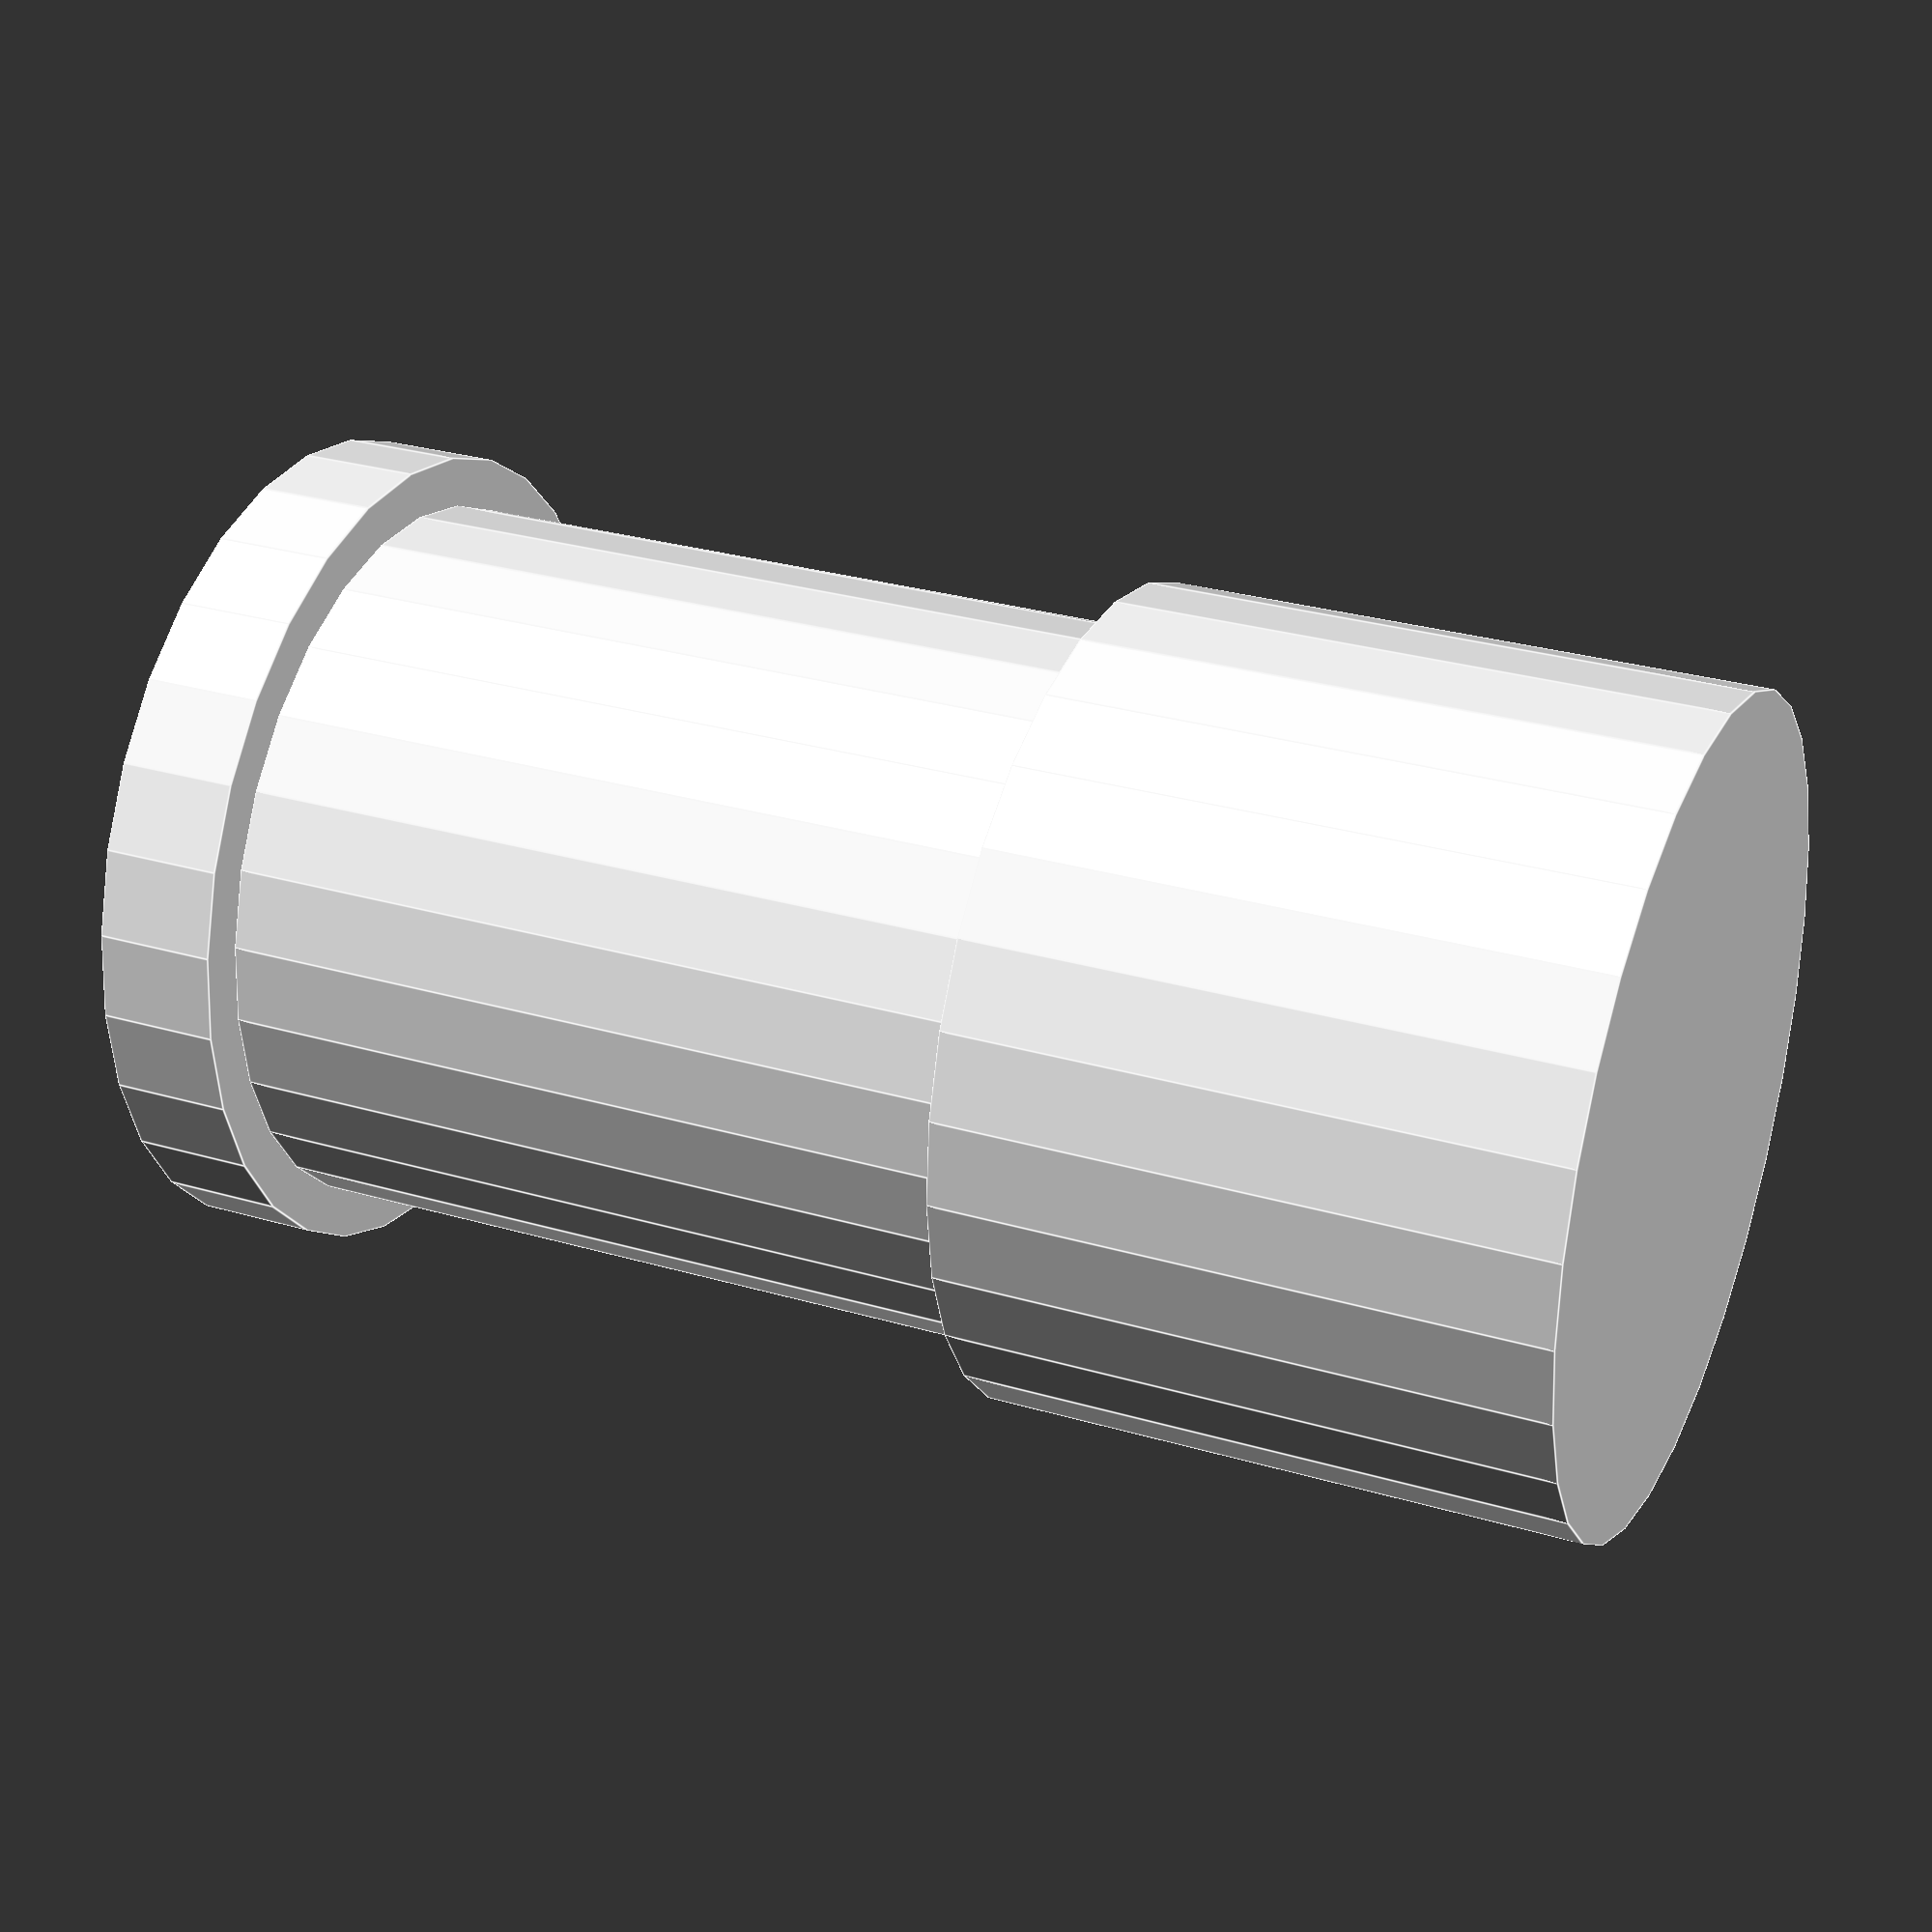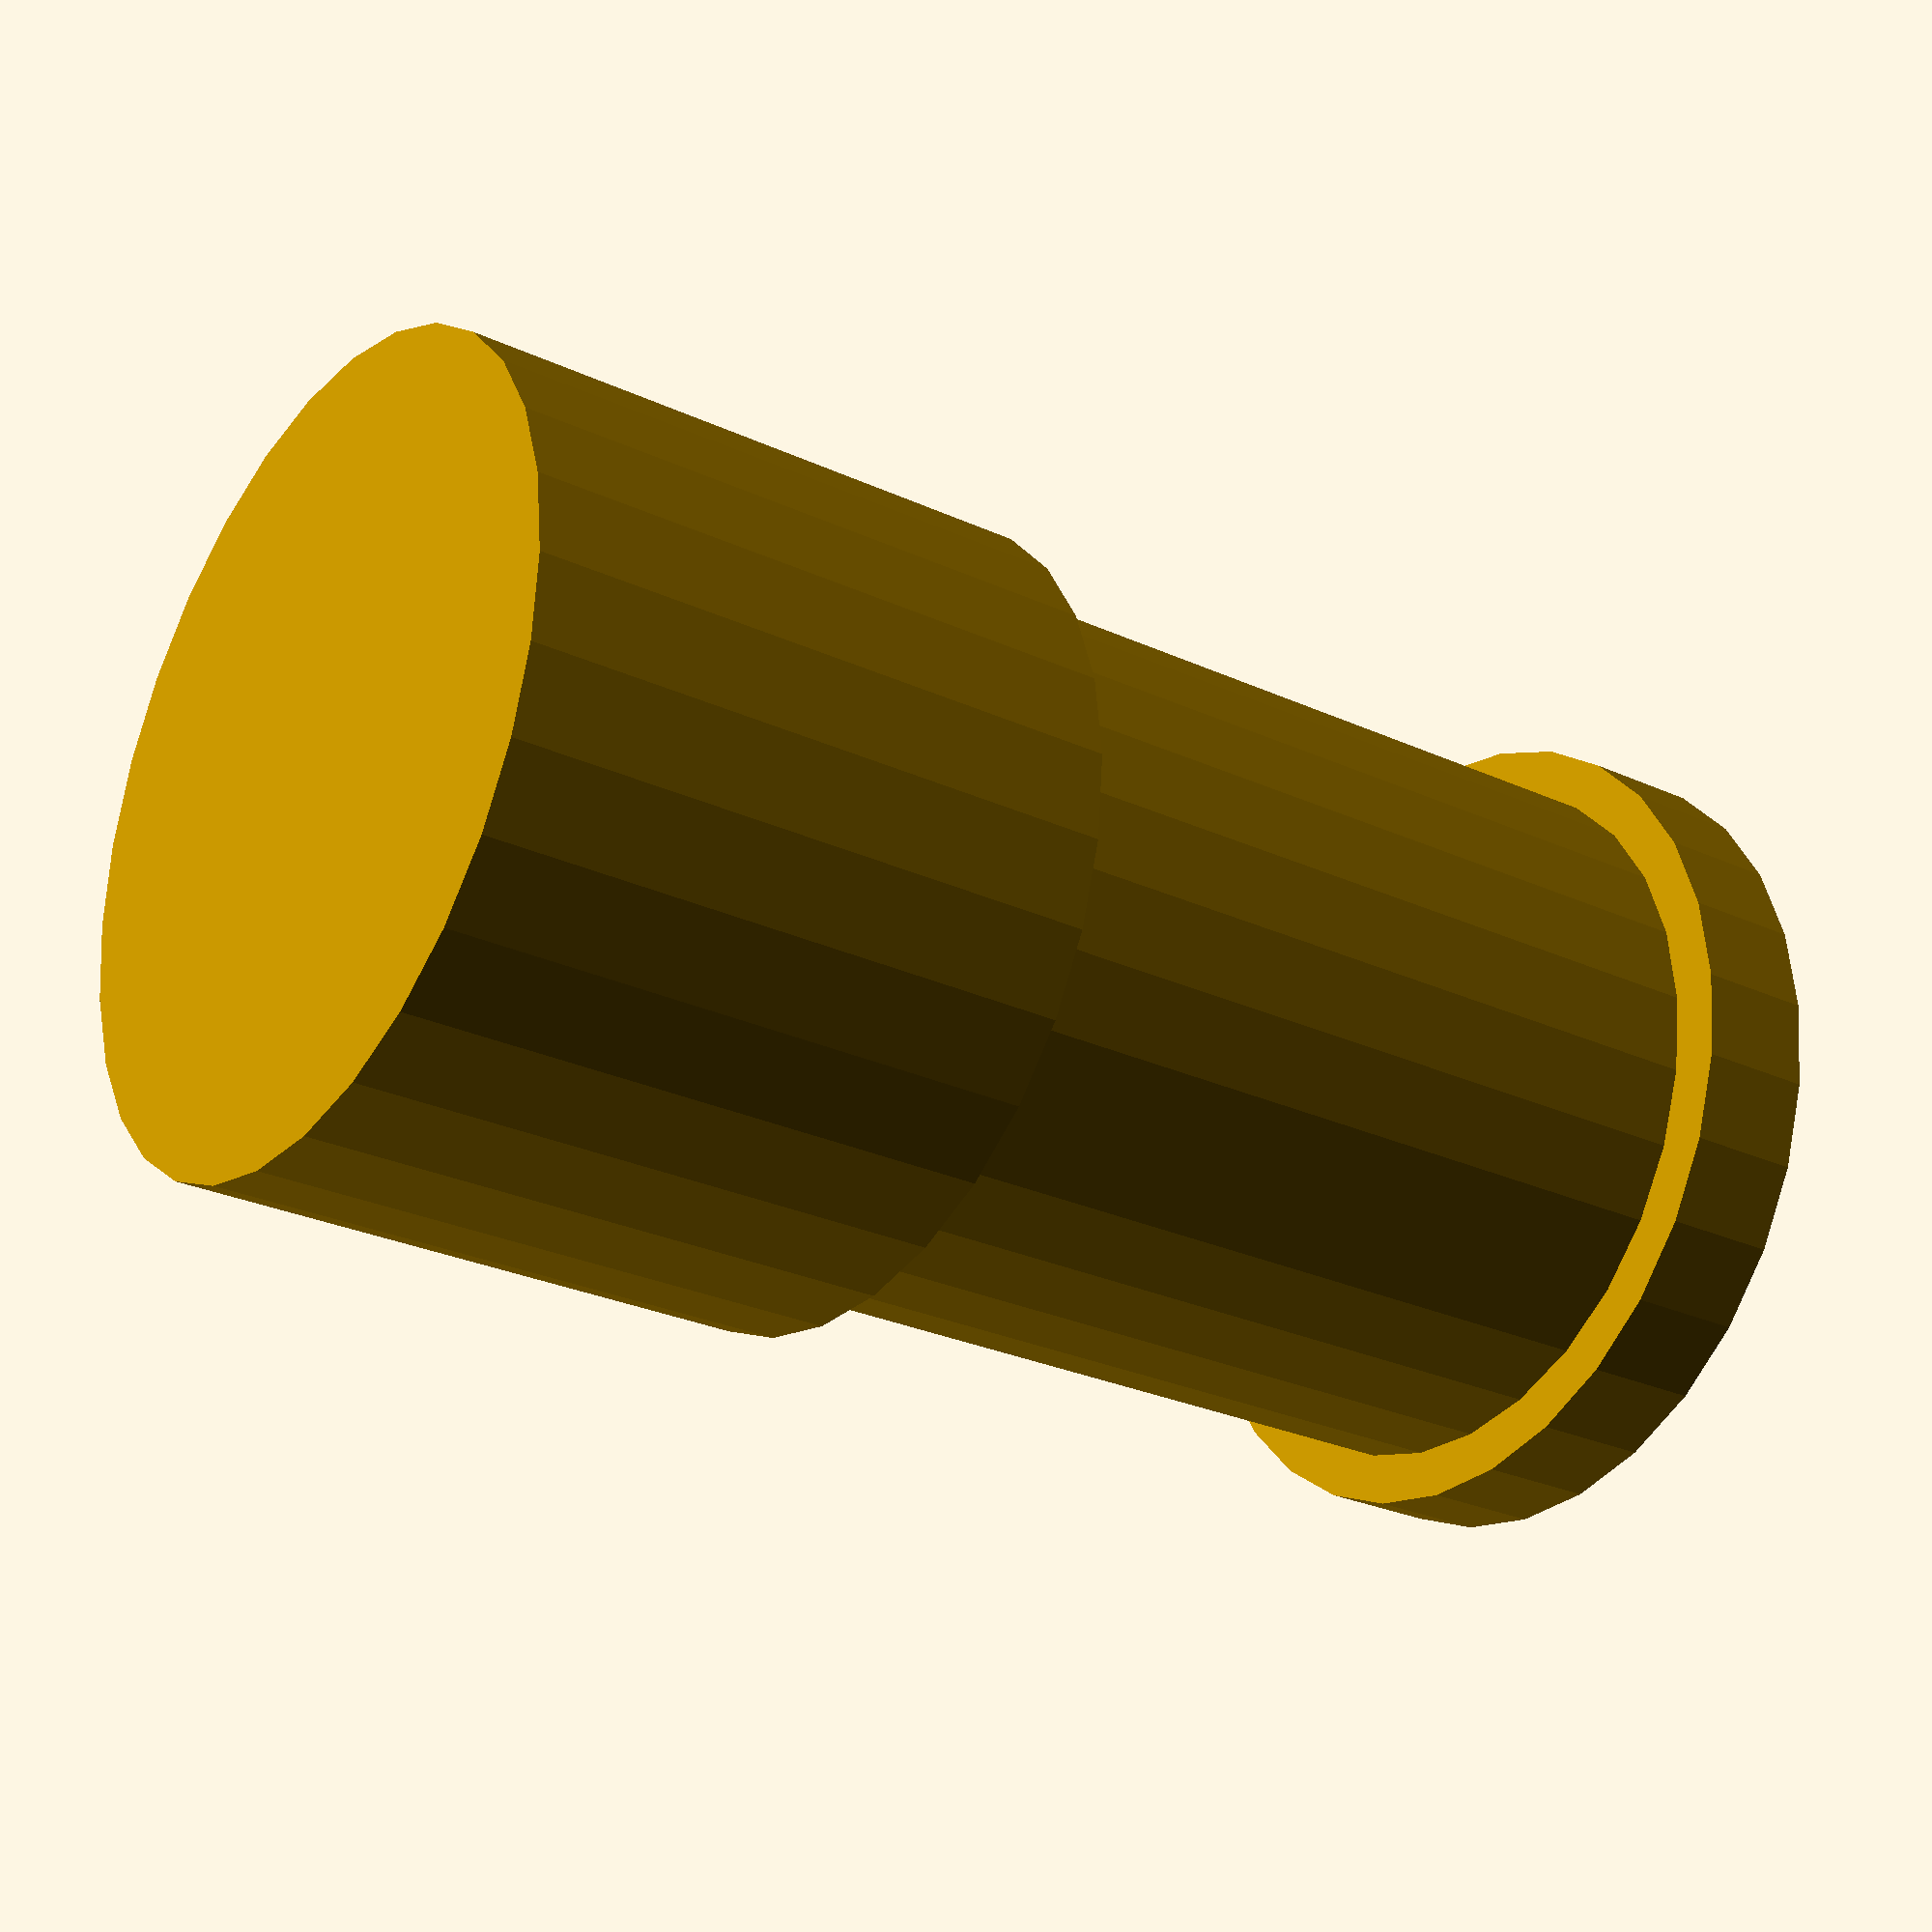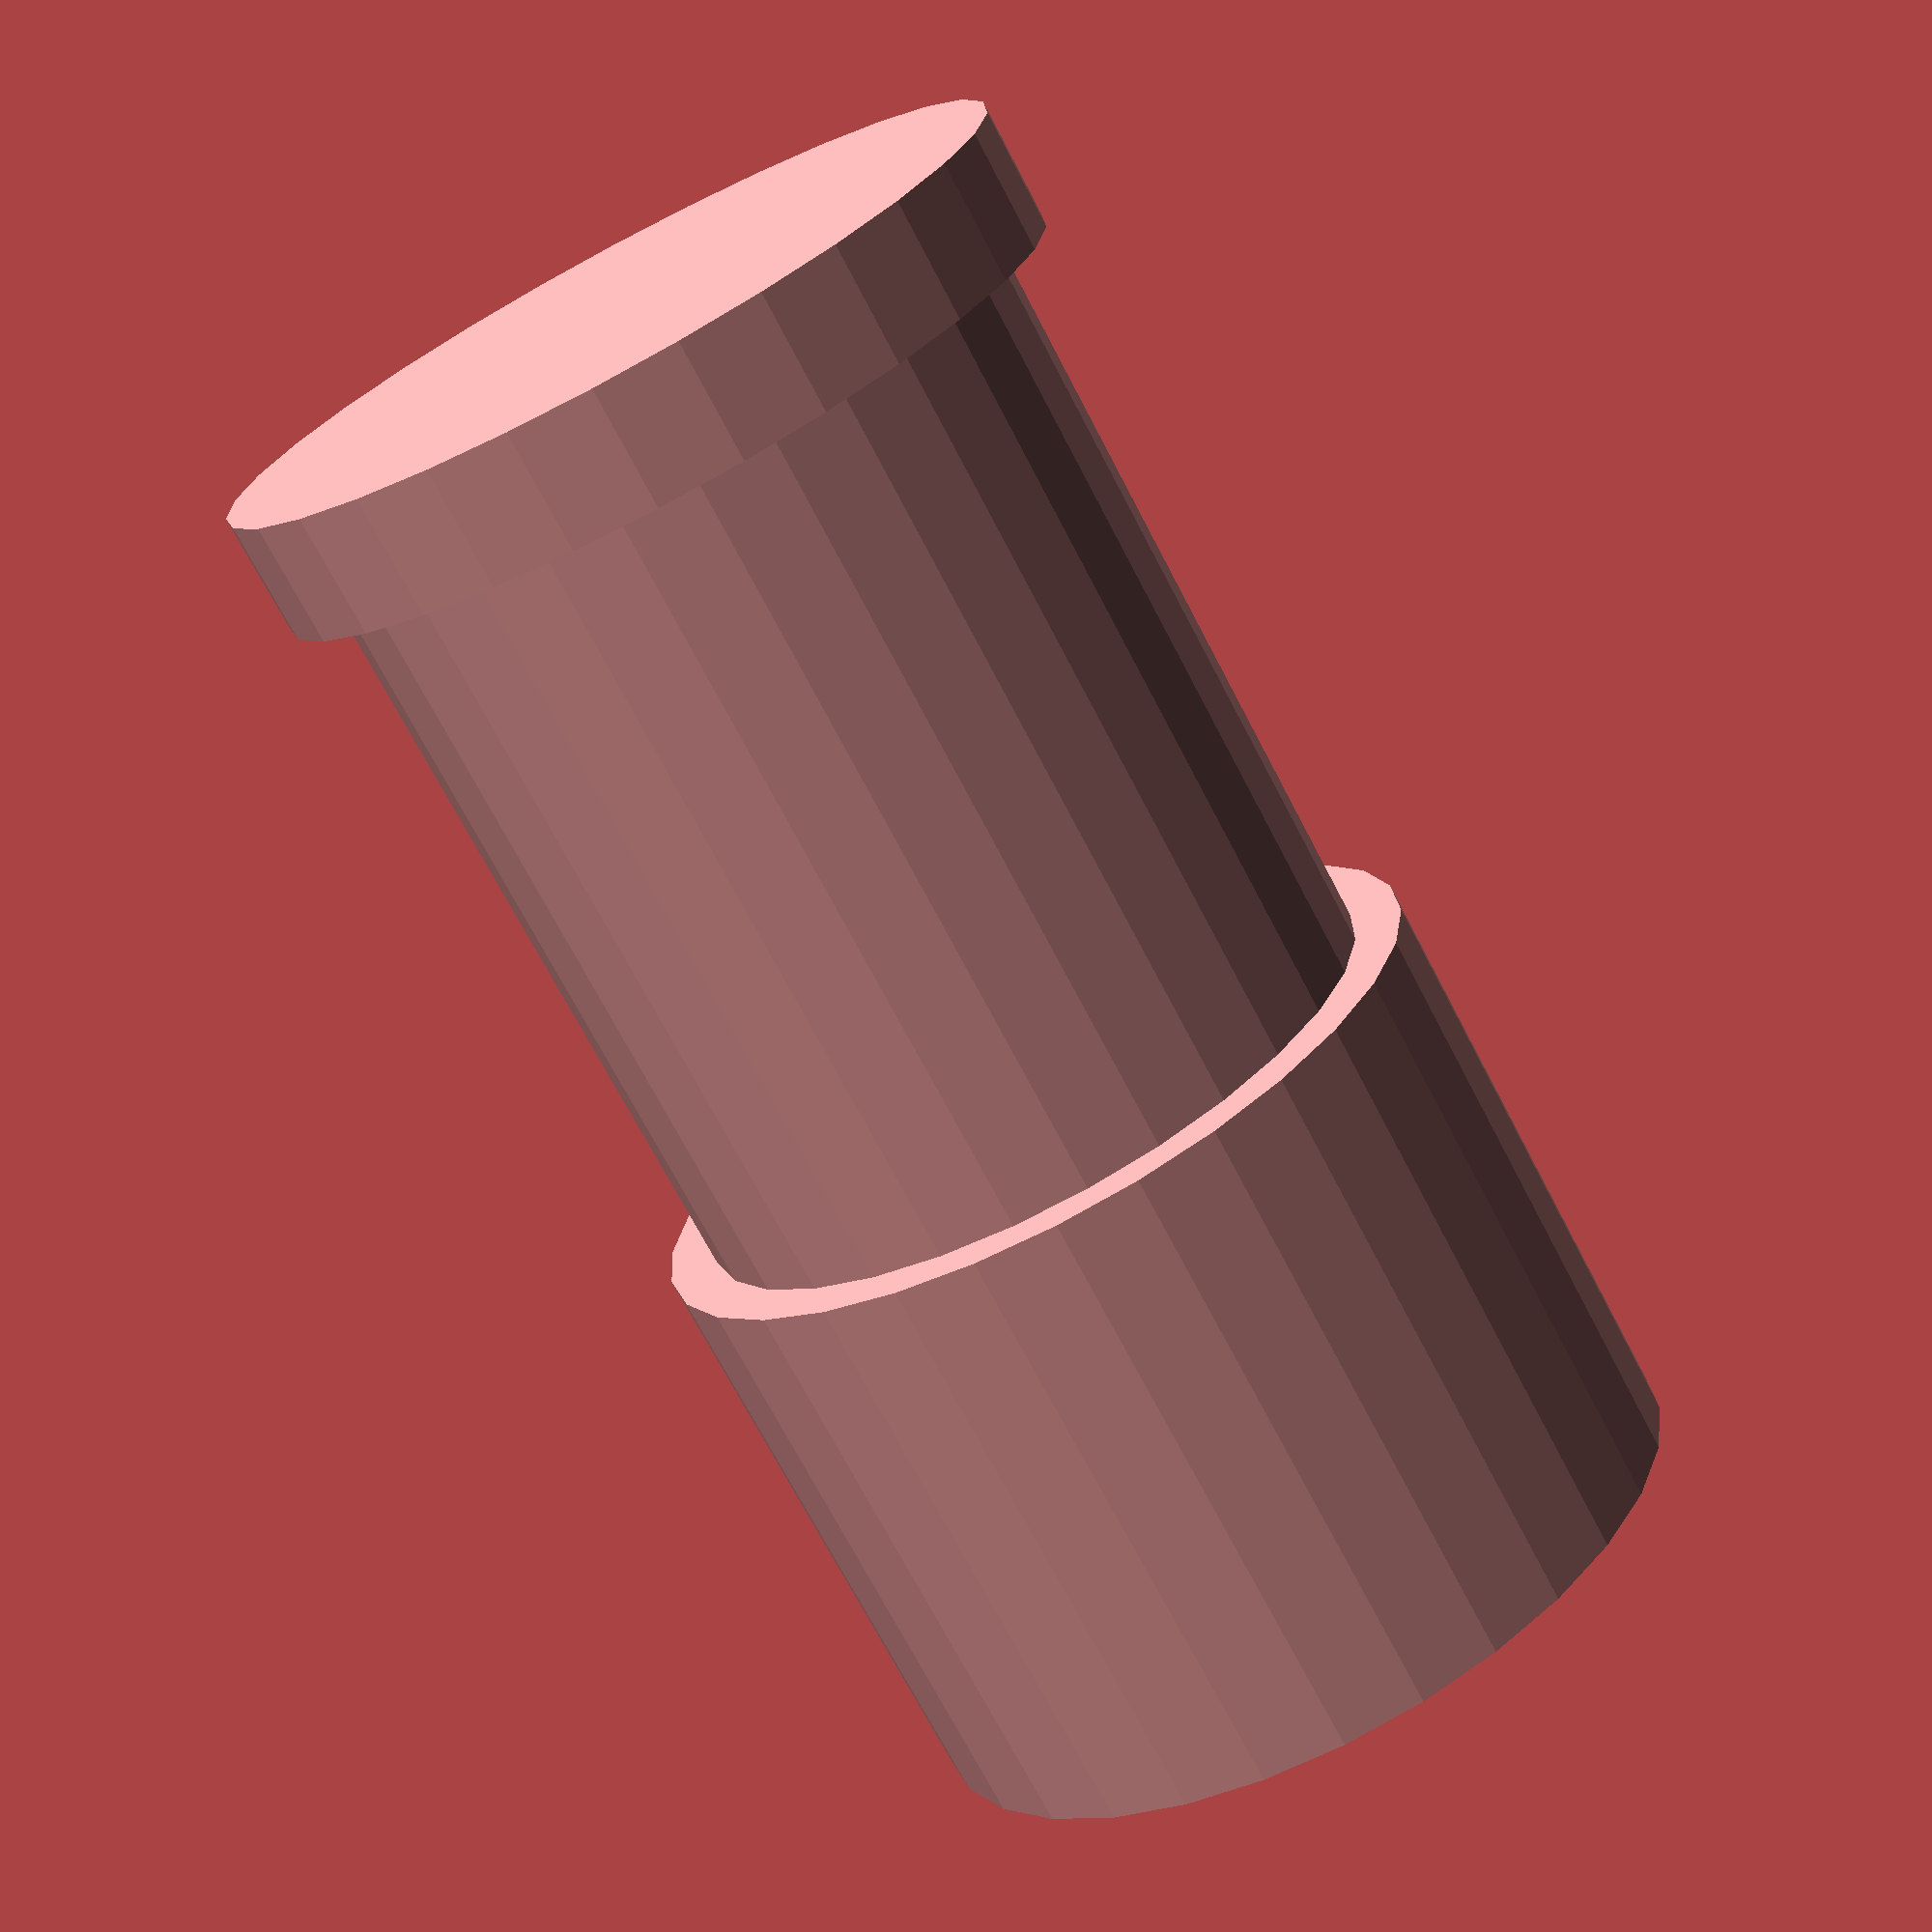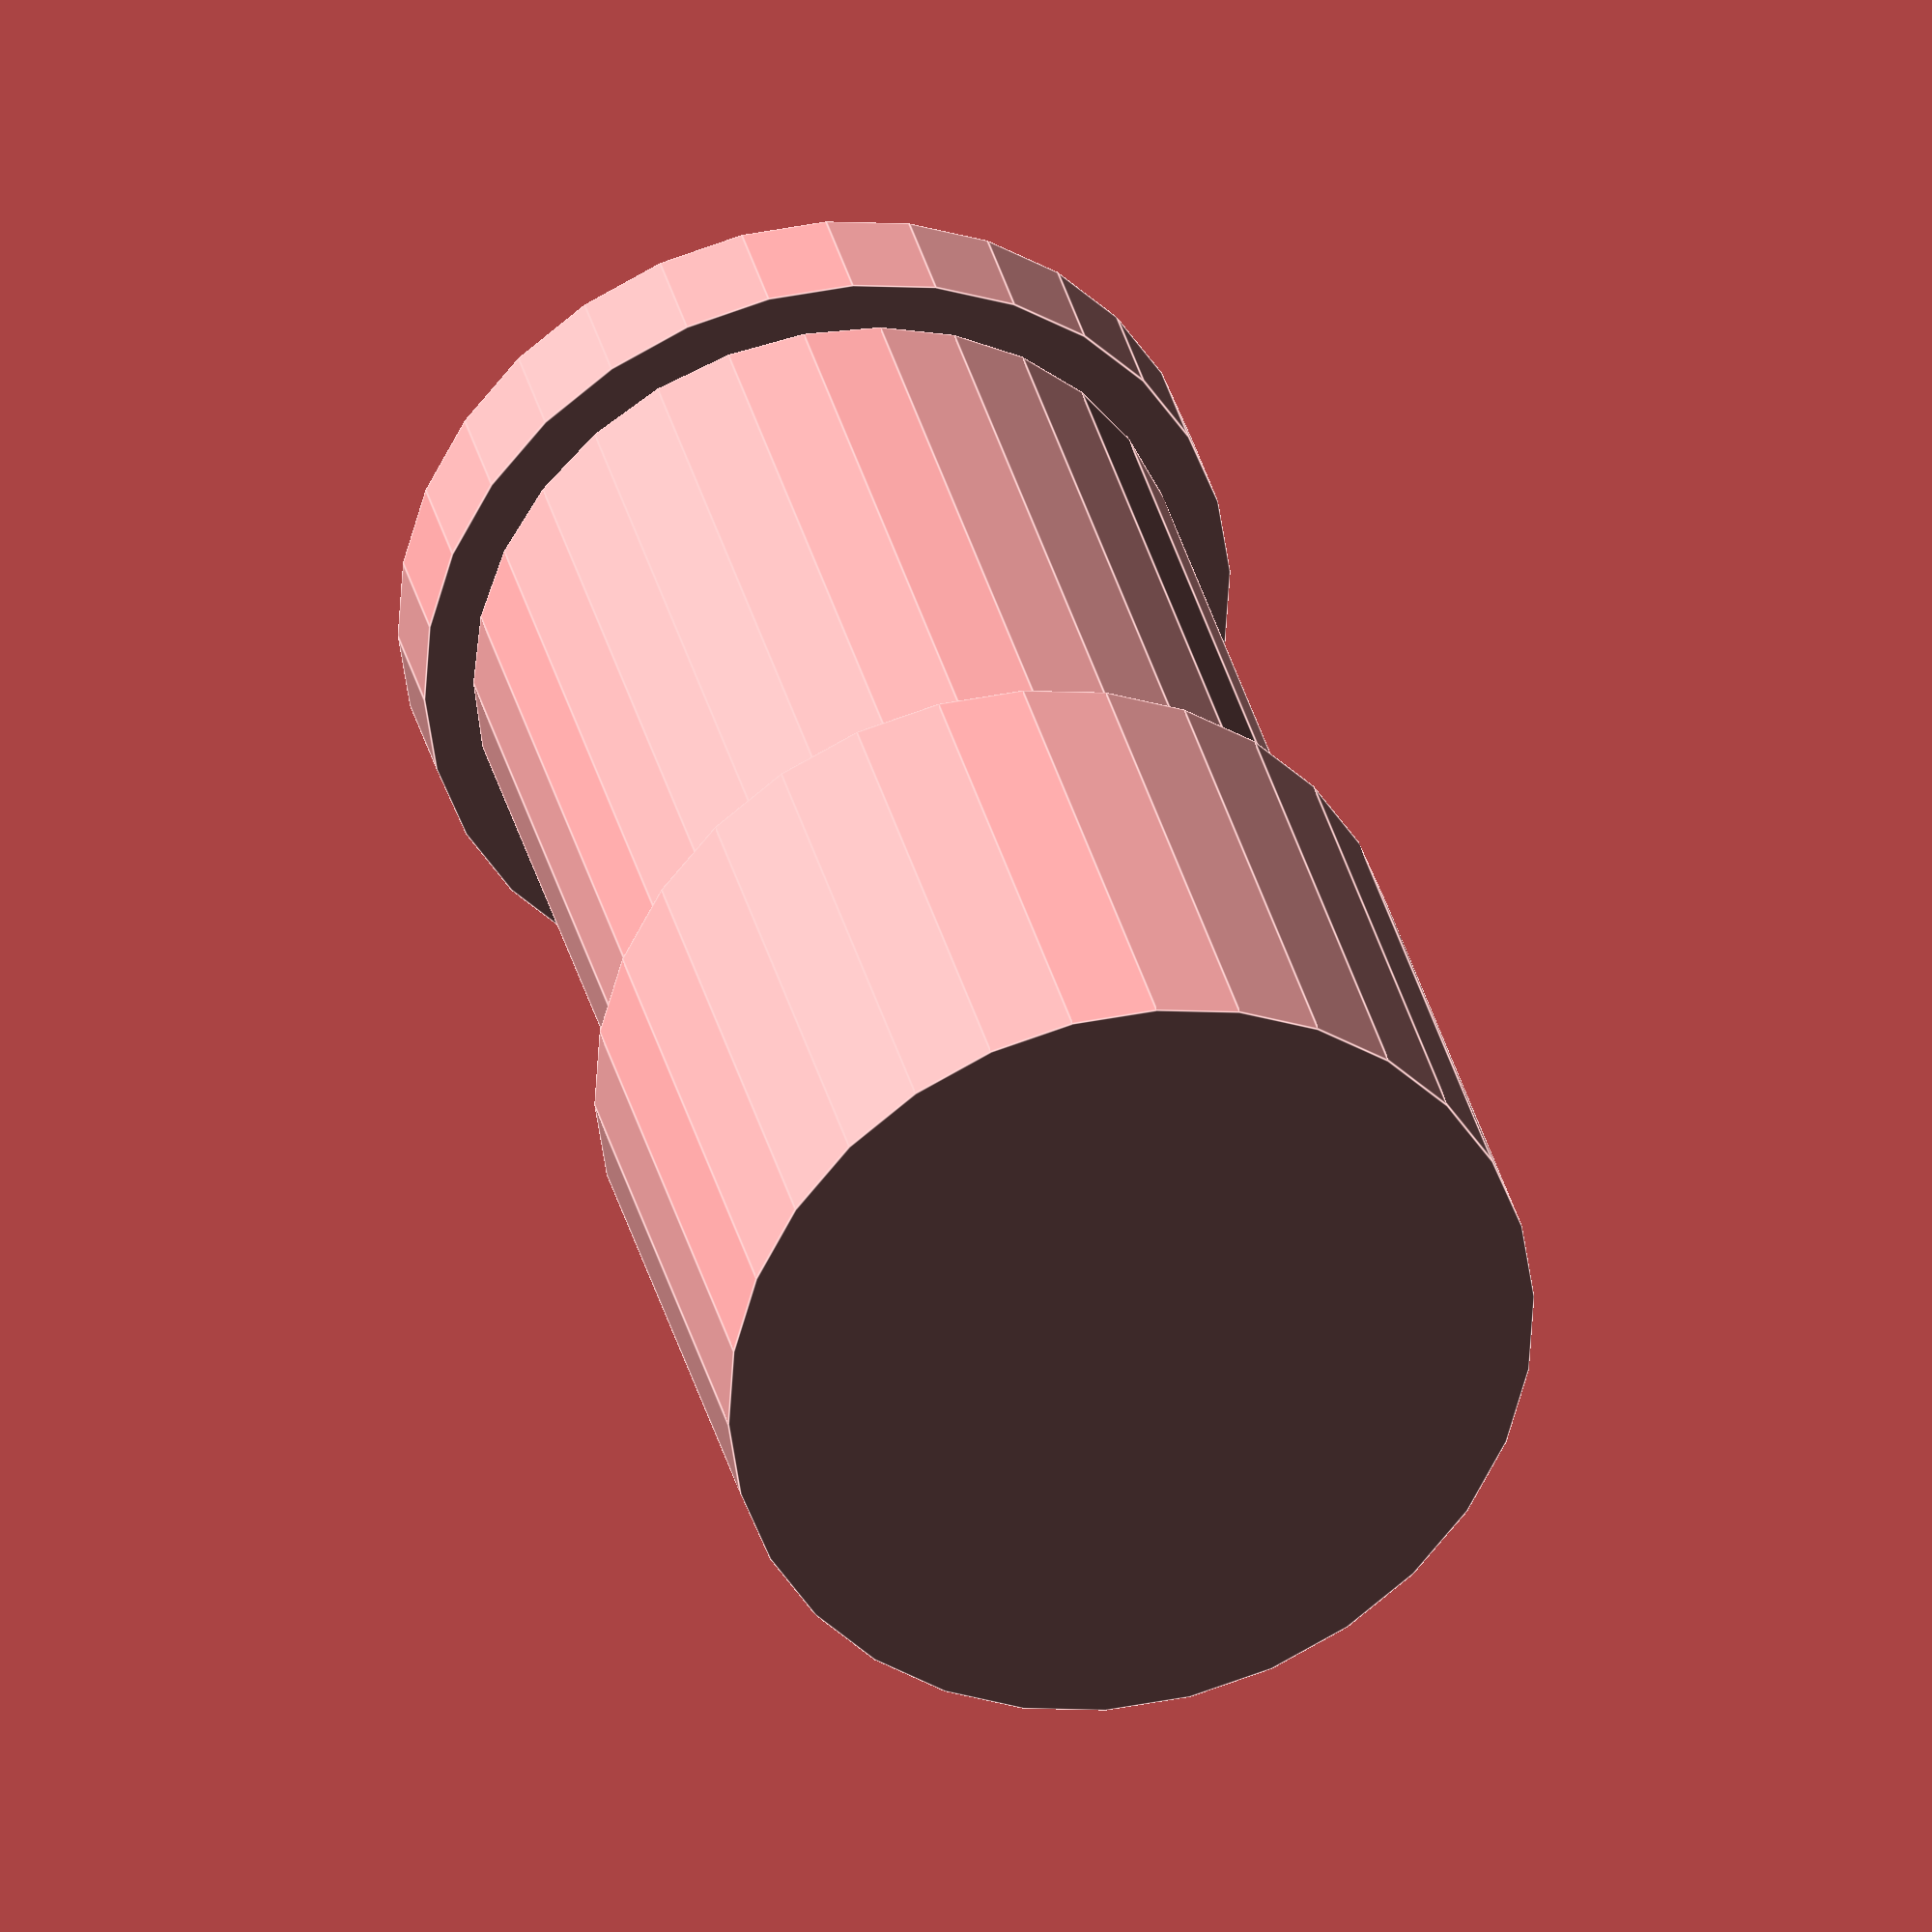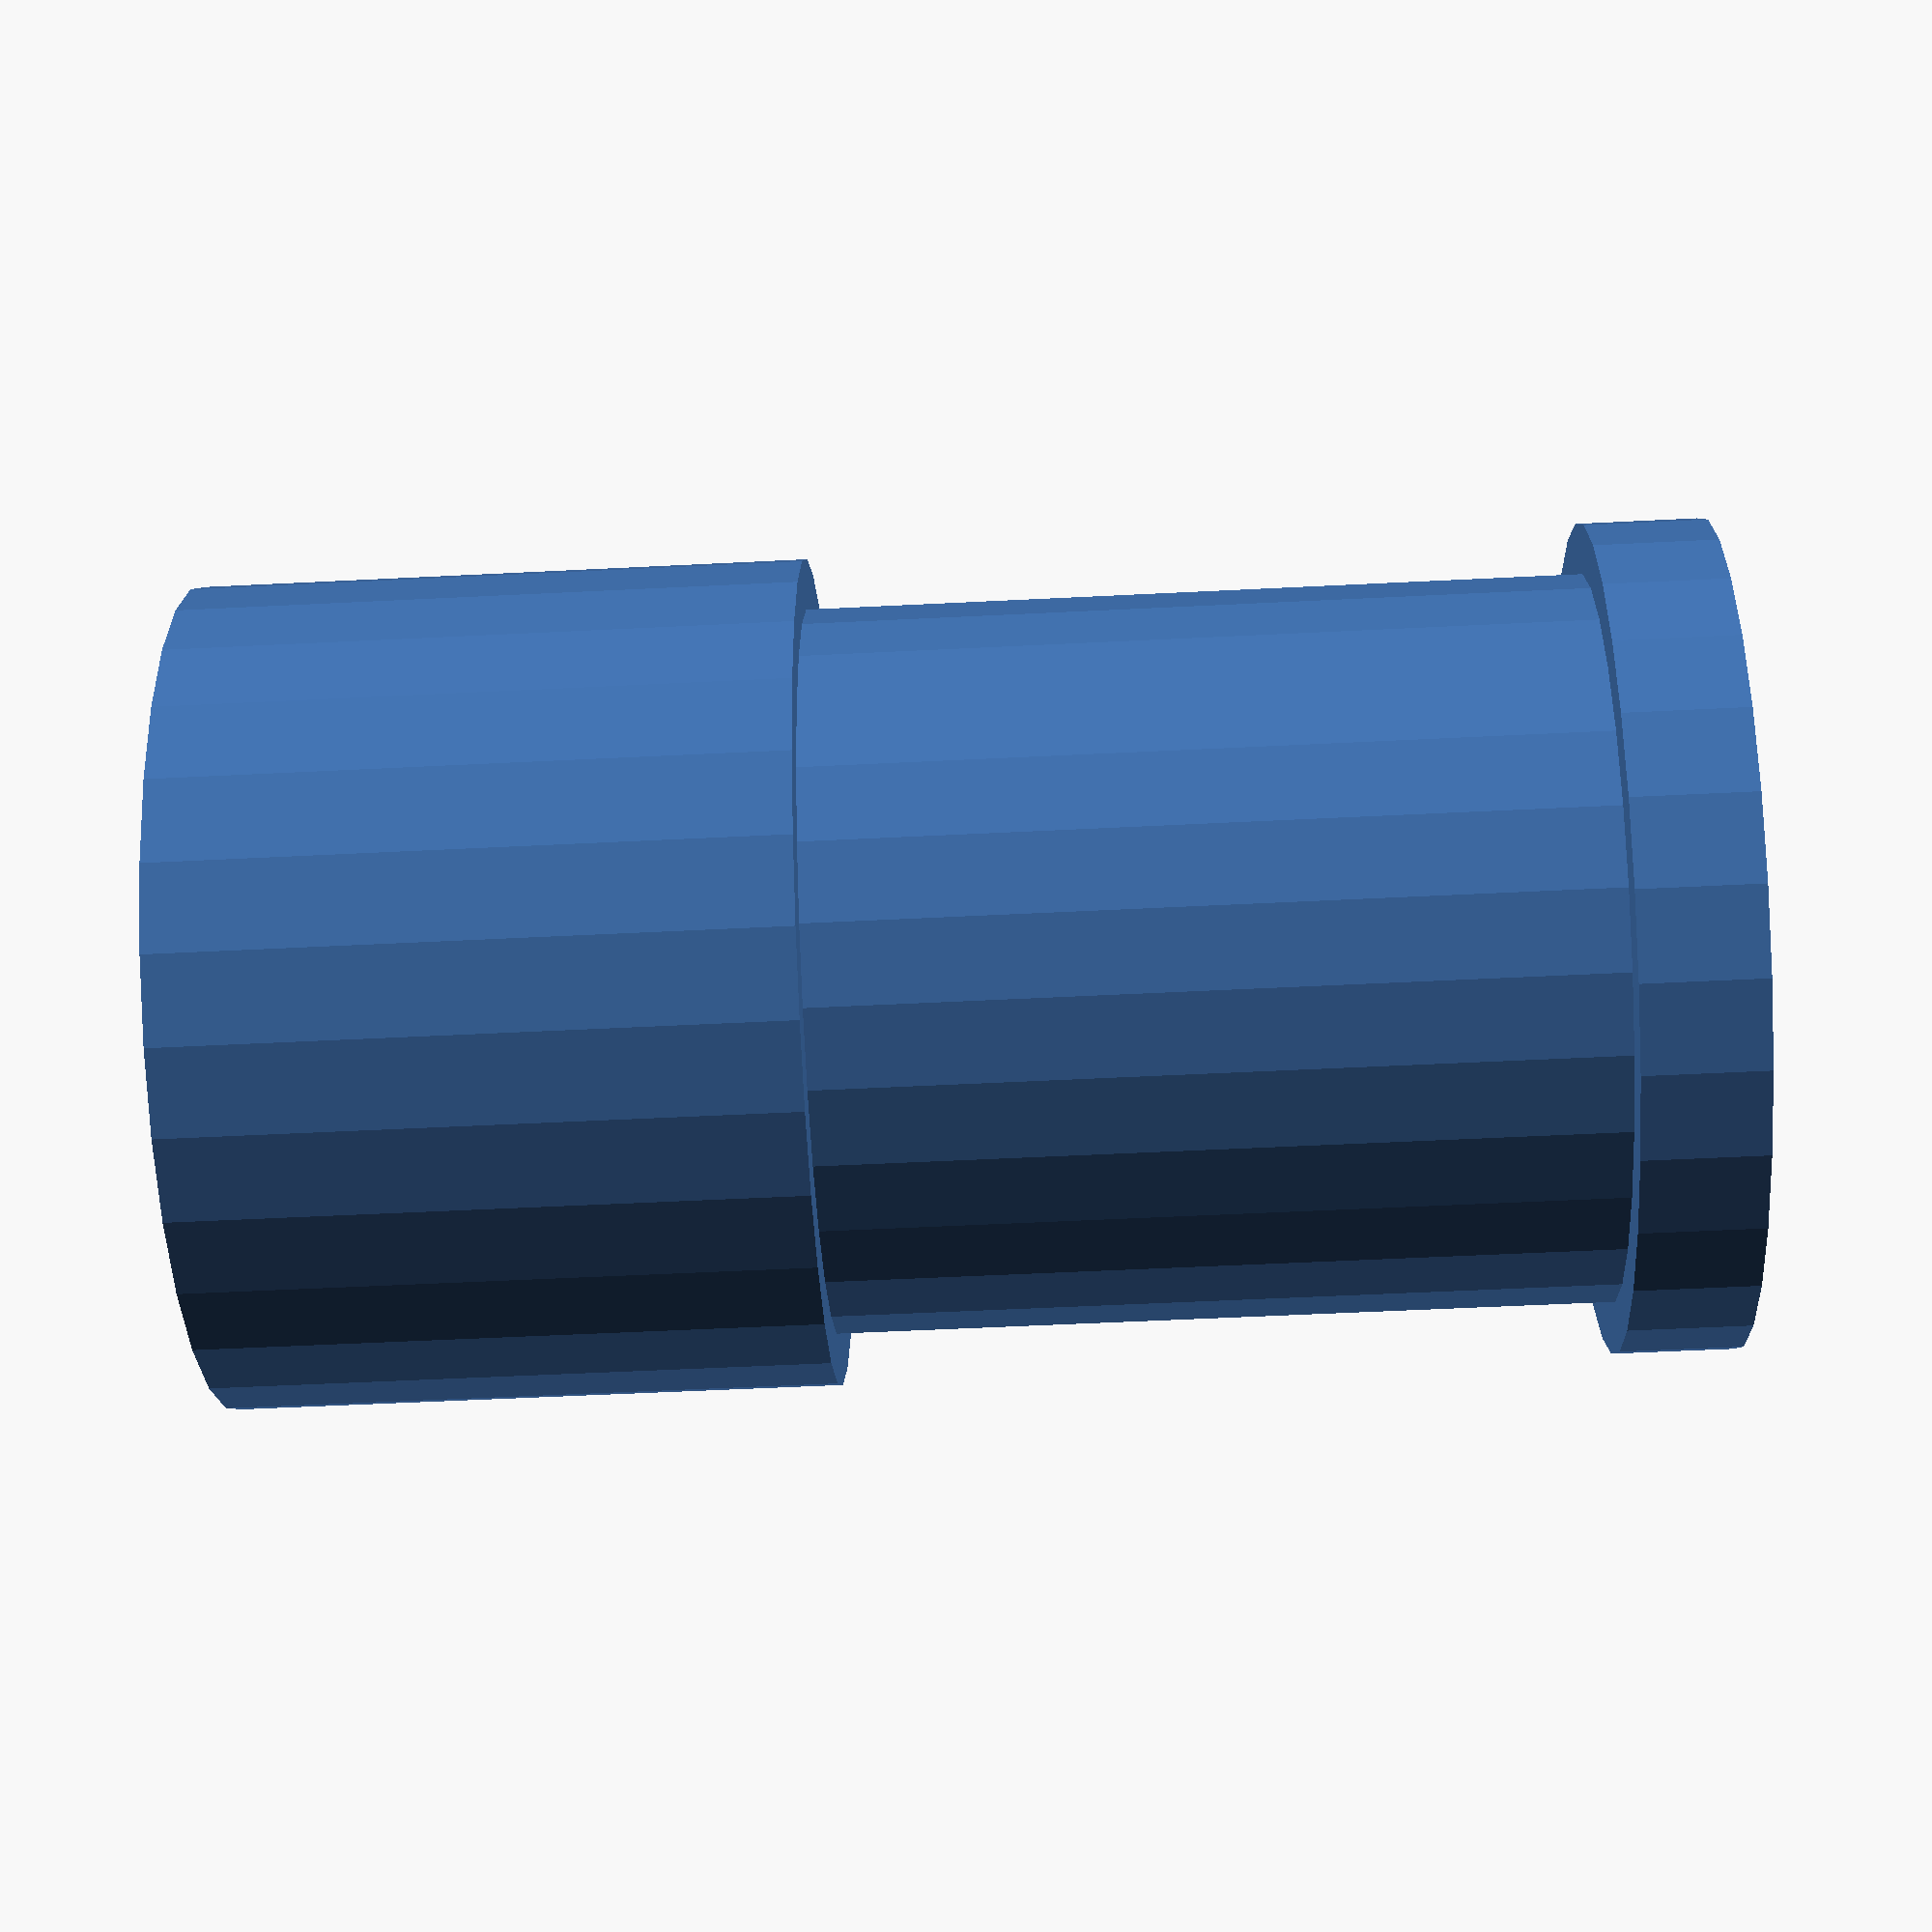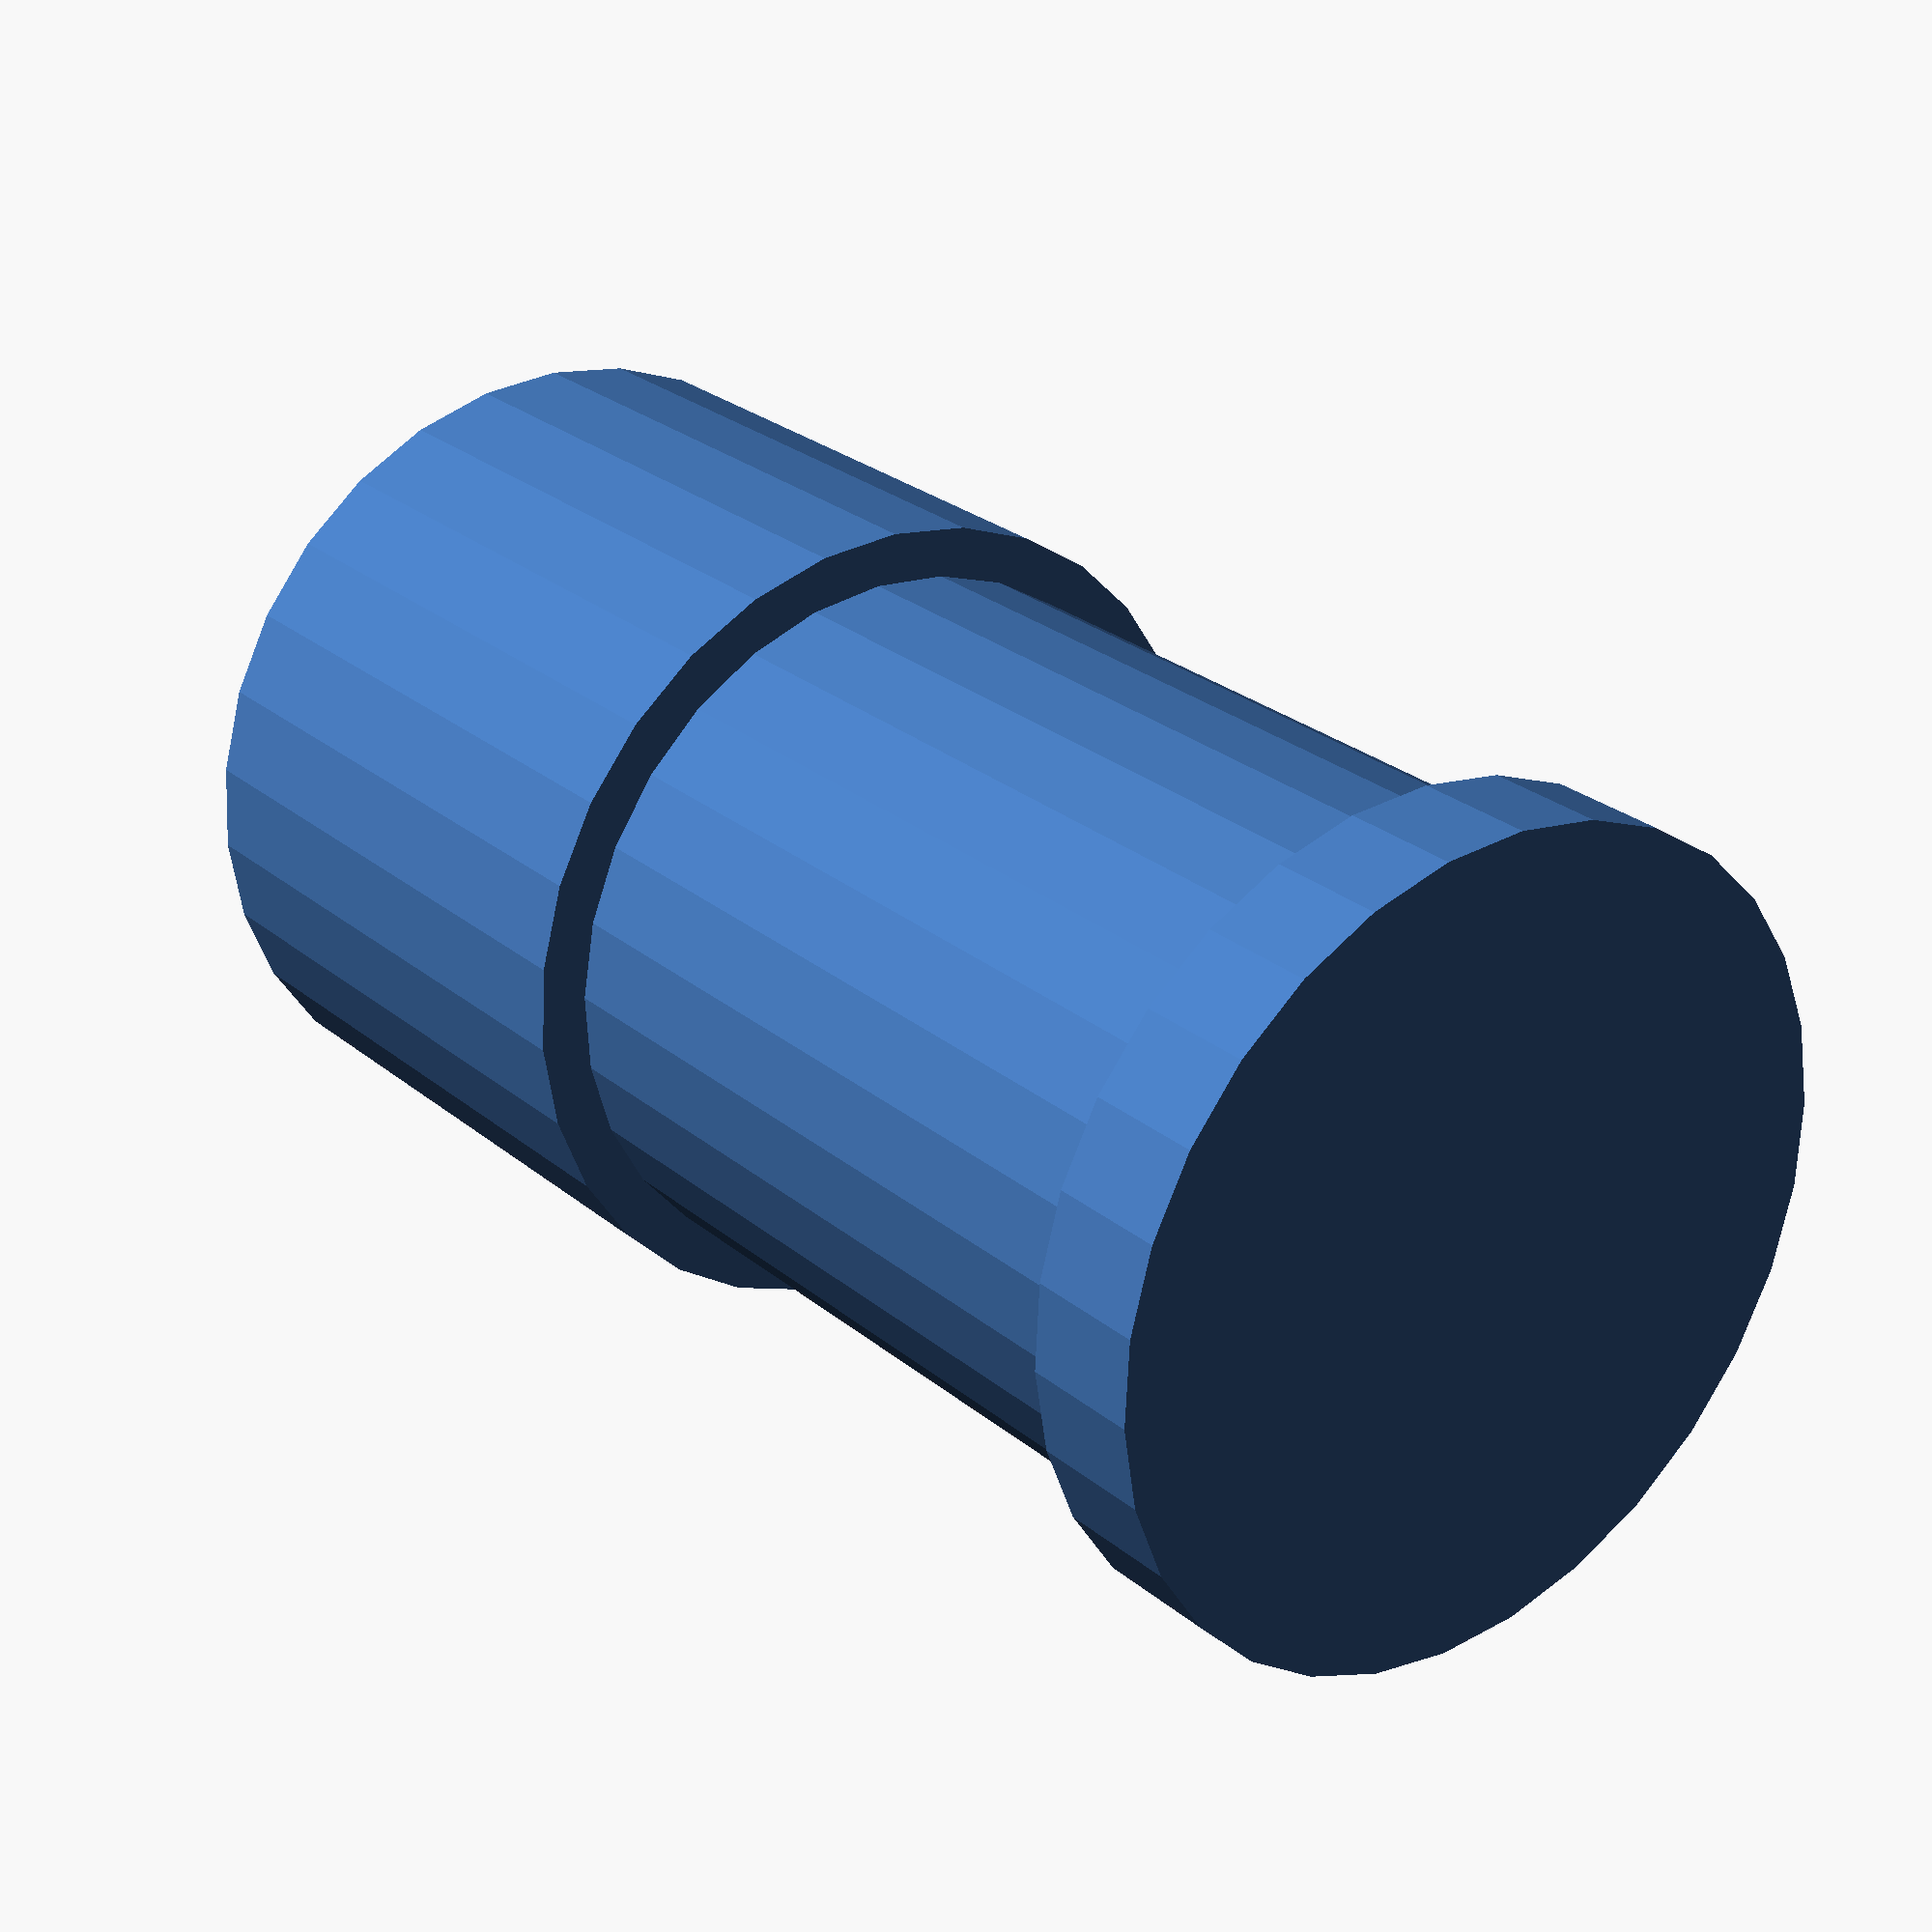
<openscad>
// this is the long spool from steve graber

spool();

h= 37;
sh= 19;
bh= 15;
th= 3;
dia= 18;
odia= 20.5;

module spool() {
	cylinder(r= odia/2, h=bh);
	translate([0,0,bh]) cylinder(r=dia/2, h=sh);
	translate([0,0,bh+sh]) cylinder(r=odia/2, h=th);
}
</openscad>
<views>
elev=331.1 azim=337.7 roll=113.7 proj=p view=edges
elev=27.2 azim=204.7 roll=234.4 proj=p view=solid
elev=71.5 azim=255.1 roll=27.6 proj=p view=solid
elev=147.2 azim=230.4 roll=12.8 proj=o view=edges
elev=233.2 azim=276.8 roll=266.9 proj=p view=solid
elev=333.7 azim=357.0 roll=322.0 proj=p view=wireframe
</views>
